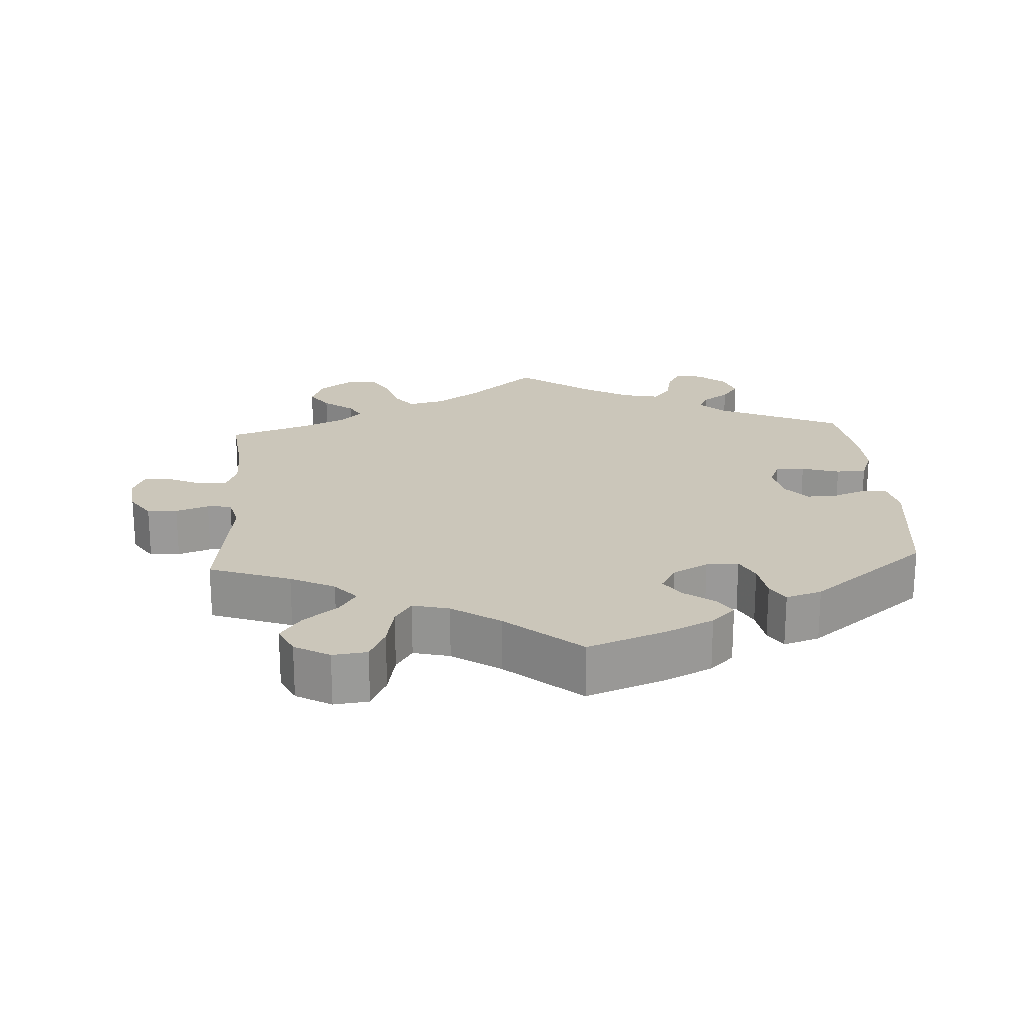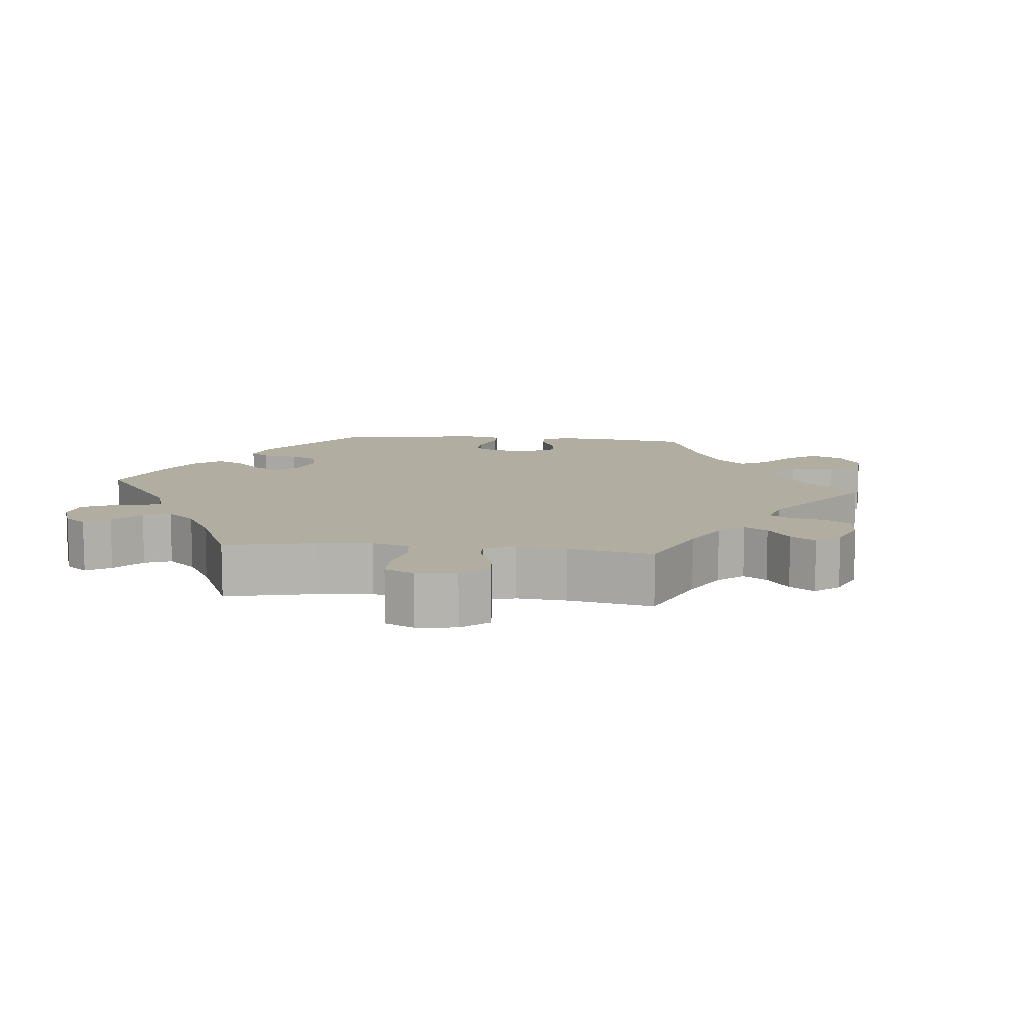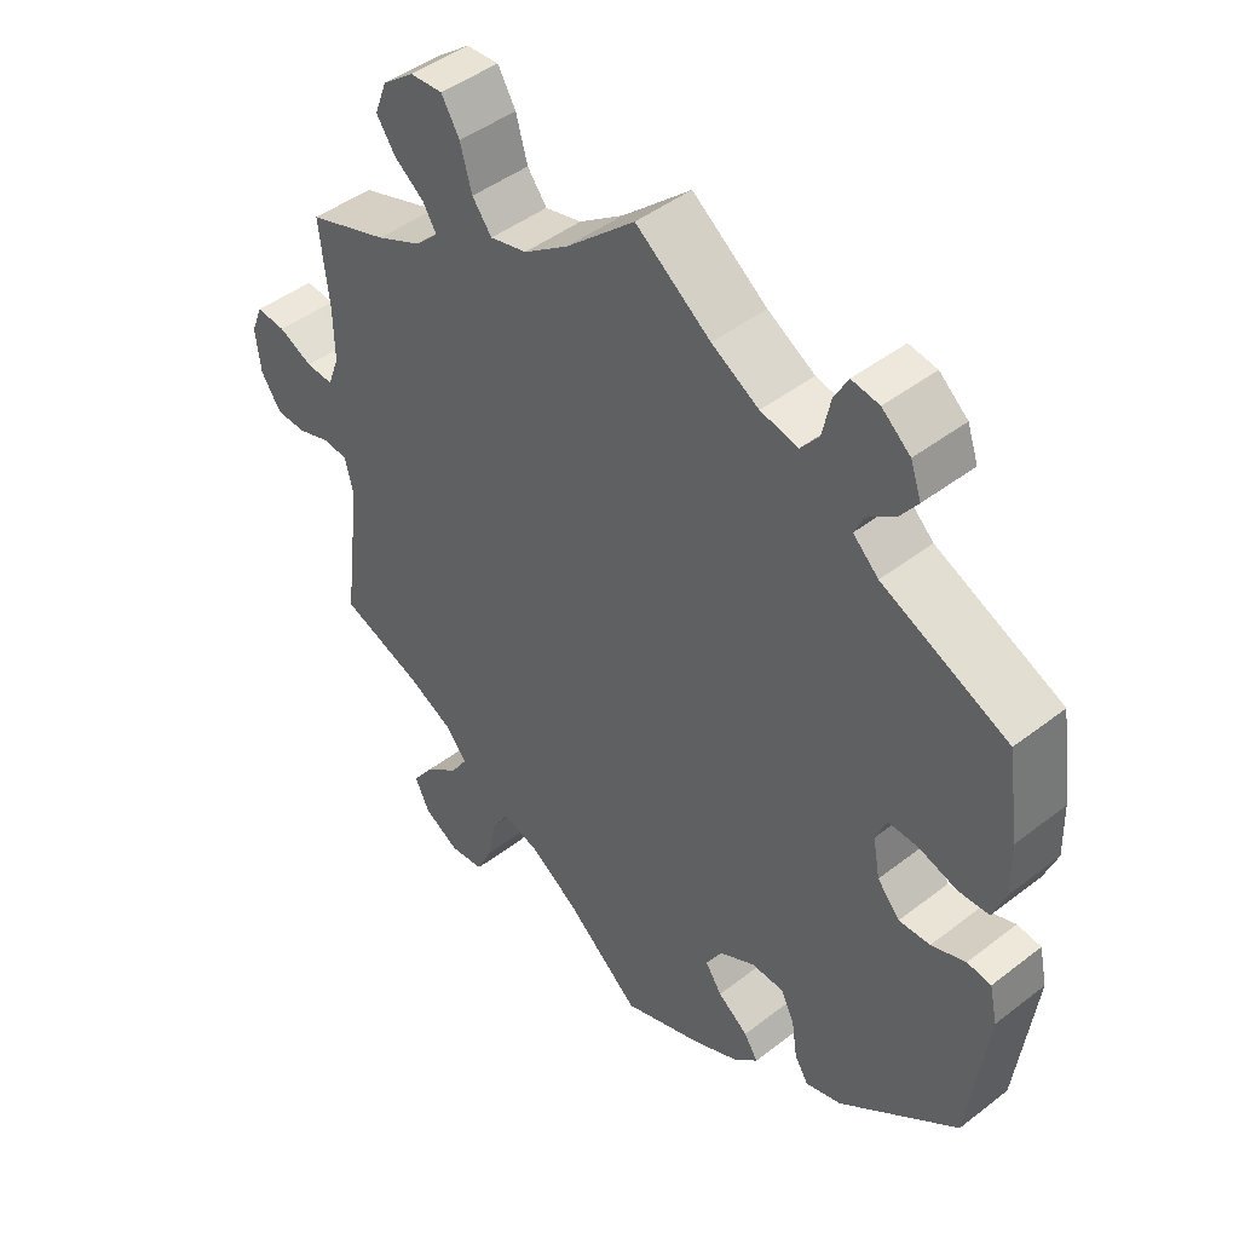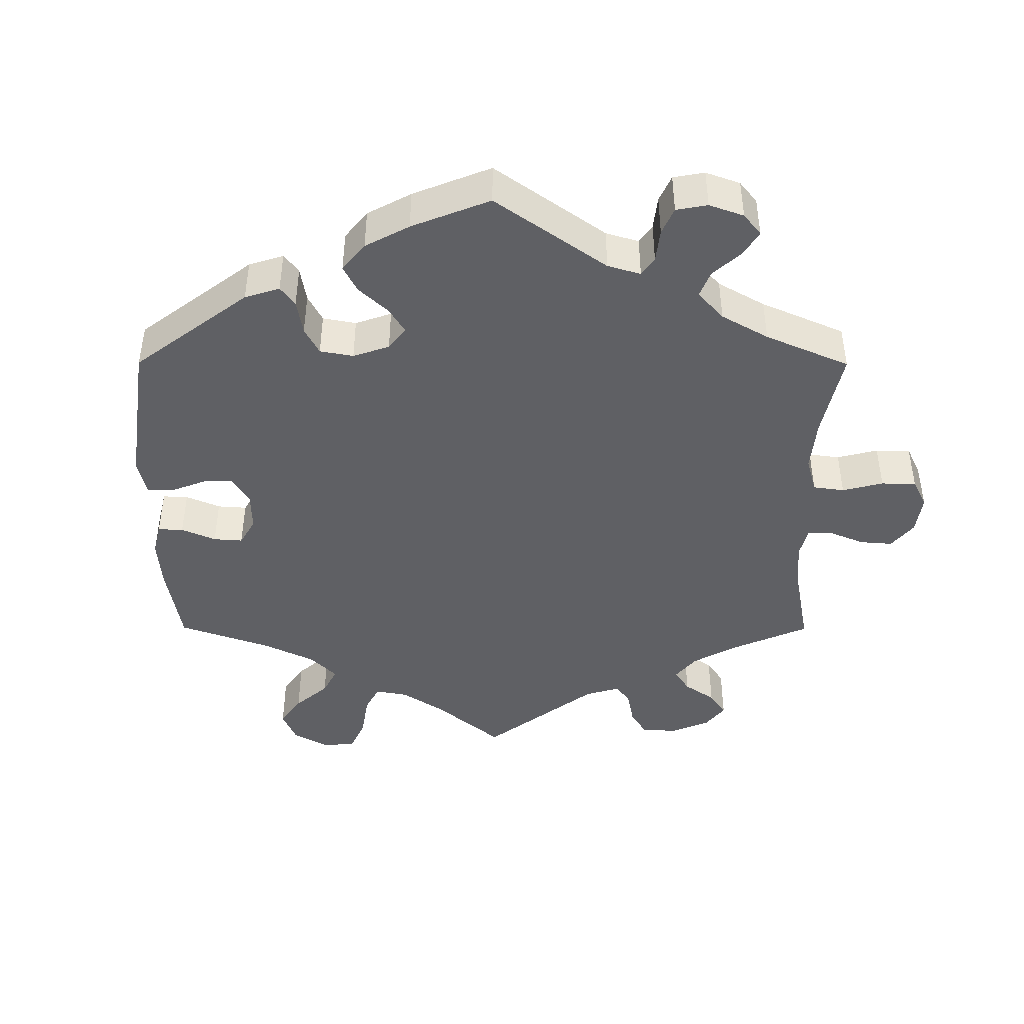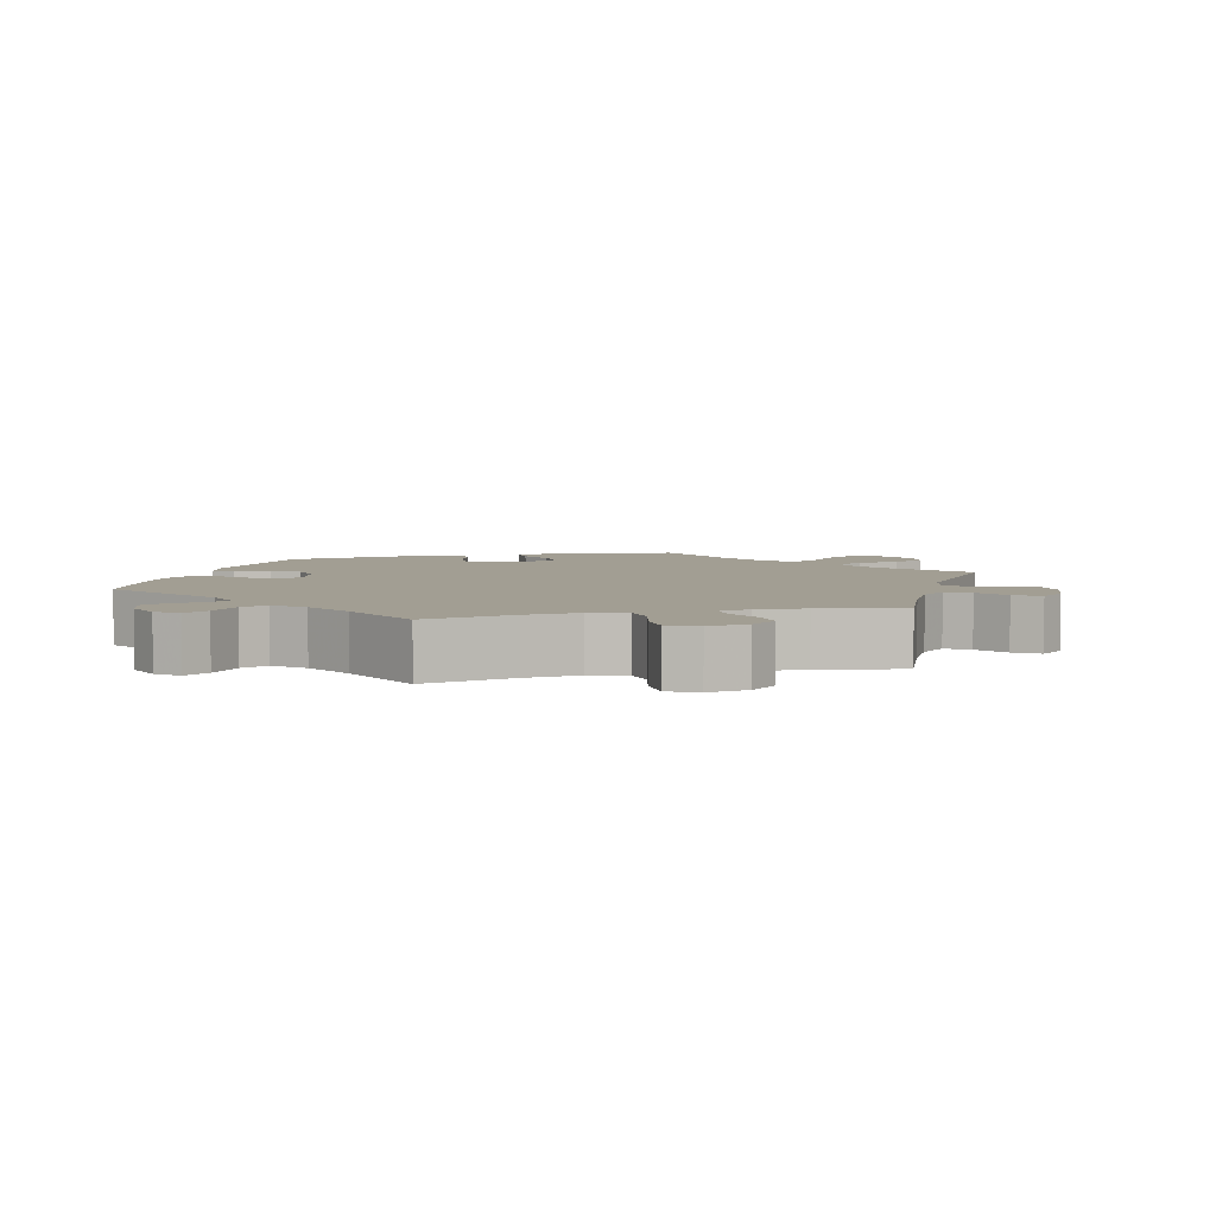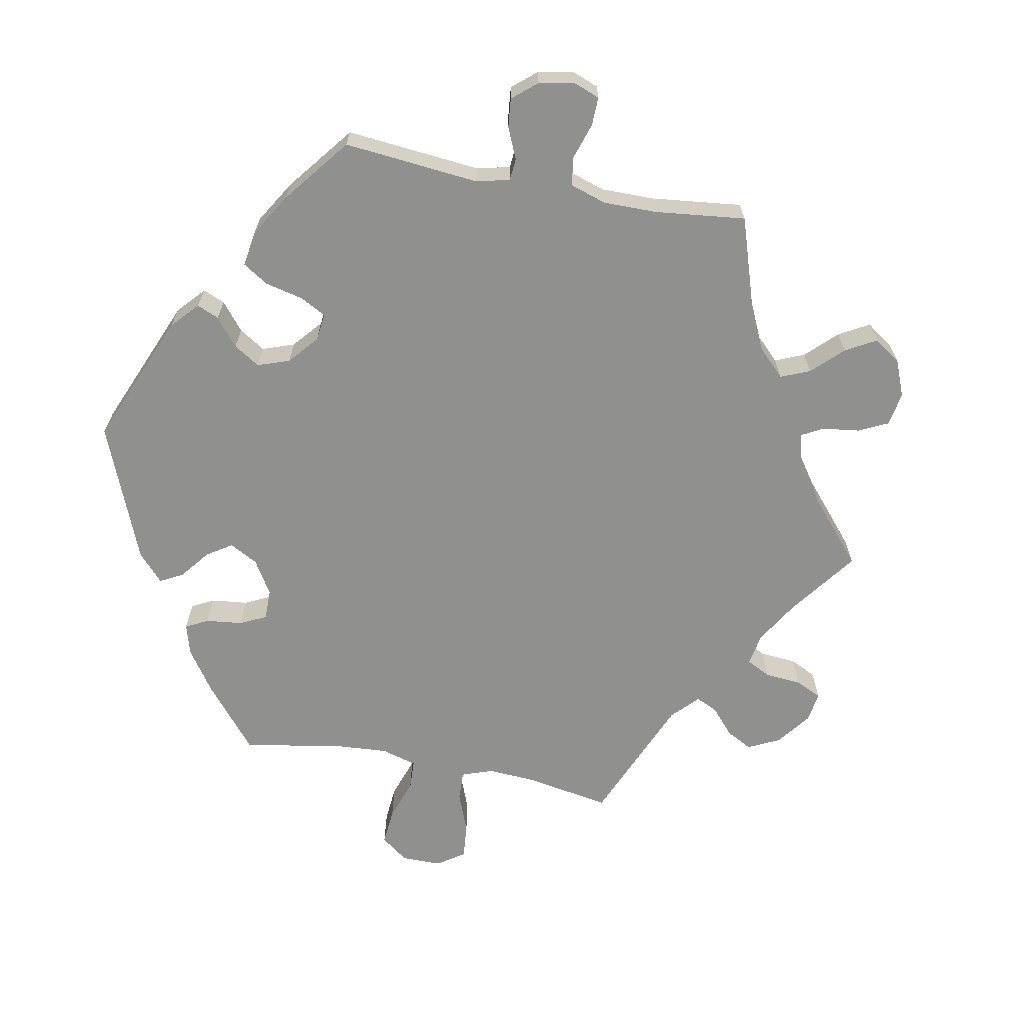
<metadata>
{"format":"obj","ext":"obj","renderer":"f3d","projection":"perspective","resolution":1024,"background":"white","views":[{"elev":21.1,"azim":176.5,"up":"+Y"},{"elev":10.4,"azim":35.8,"up":"+Y"},{"elev":45.6,"azim":-131.6,"up":"+Z"},{"elev":-43.5,"azim":-60.2,"up":"+Y"},{"elev":5.0,"azim":15.3,"up":"+Y"},{"elev":-65.5,"azim":-40.8,"up":"+Y"}]}
</metadata>
<code>
v -0.525 0.07 -0.089
v -0.514 0.07 -0.039
v -0.481 0.07 -0.035
v -0.434 0.07 -0.053
v -0.391 0.07 -0.055
v -0.36 0.07 -0.019
v -0.35 0.07 0.034
v -0.365 0.07 0.07
v -0.406 0.07 0.069
v -0.459 0.07 0.053
v -0.501 0.07 0.055
v -0.519 0.07 0.102
v -0.517 0.07 0.172
v -0.5 0.07 0.289
v -0.327 0.07 0.368
v -0.292 0.07 0.401
v -0.305 0.07 0.429
v -0.343 0.07 0.457
v -0.367 0.07 0.49
v -0.352 0.07 0.532
v -0.313 0.07 0.565
v -0.275 0.07 0.571
v -0.256 0.07 0.536
v -0.245 0.07 0.484
v -0.22 0.07 0.453
v -0.168 0.07 0.464
v -0.103 0.07 0.502
v 0 0.07 0.578
v 0.095 0.07 0.493
v 0.156 0.07 0.45
v 0.207 0.07 0.437
v 0.234 0.07 0.472
v 0.25 0.07 0.529
v 0.275 0.07 0.571
v 0.32 0.07 0.568
v 0.364 0.07 0.534
v 0.381 0.07 0.489
v 0.355 0.07 0.451
v 0.313 0.07 0.419
v 0.295 0.07 0.389
v 0.327 0.07 0.358
v 0.389 0.07 0.329
v 0.501 0.07 0.29
v 0.488 0.07 0.172
v 0.487 0.07 0.101
v 0.503 0.07 0.058
v 0.541 0.07 0.06
v 0.588 0.07 0.082
v 0.629 0.07 0.085
v 0.645 0.07 0.045
v 0.638 0.07 -0.014
v 0.61 0.07 -0.056
v 0.568 0.07 -0.057
v 0.522 0.07 -0.041
v 0.488 0.07 -0.044
v 0.476 0.07 -0.093
v 0.501 0.07 -0.289
v 0.387 0.07 -0.33
v 0.325 0.07 -0.361
v 0.295 0.07 -0.396
v 0.318 0.07 -0.432
v 0.366 0.07 -0.471
v 0.395 0.07 -0.512
v 0.375 0.07 -0.554
v 0.326 0.07 -0.582
v 0.278 0.07 -0.576
v 0.256 0.07 -0.529
v 0.244 0.07 -0.468
v 0.221 0.07 -0.432
v 0.17 0.07 -0.445
v 0.103 0.07 -0.49
v 0 0.07 -0.578
v -0.111 0.07 -0.536
v -0.175 0.07 -0.505
v -0.208 0.07 -0.473
v -0.189 0.07 -0.443
v -0.147 0.07 -0.412
v -0.124 0.07 -0.378
v -0.146 0.07 -0.34
v -0.195 0.07 -0.313
v -0.24 0.07 -0.314
v -0.259 0.07 -0.351
v -0.267 0.07 -0.404
v -0.286 0.07 -0.435
v -0.336 0.07 -0.419
v -0.5 0.07 -0.289
v -0.525 0 -0.089
v -0.514 0 -0.039
v -0.481 0 -0.035
v -0.434 0 -0.053
v -0.391 0 -0.055
v -0.36 0 -0.019
v -0.35 0 0.034
v -0.365 0 0.07
v -0.406 0 0.069
v -0.459 0 0.053
v -0.501 0 0.055
v -0.519 0 0.102
v -0.517 0 0.172
v -0.5 0 0.289
v -0.327 0 0.368
v -0.292 0 0.401
v -0.305 0 0.429
v -0.343 0 0.457
v -0.367 0 0.49
v -0.352 0 0.532
v -0.313 0 0.565
v -0.275 0 0.571
v -0.256 0 0.536
v -0.245 0 0.484
v -0.22 0 0.453
v -0.168 0 0.464
v -0.103 0 0.502
v 0 0 0.578
v 0.095 0 0.493
v 0.156 0 0.45
v 0.207 0 0.437
v 0.234 0 0.472
v 0.25 0 0.529
v 0.275 0 0.571
v 0.32 0 0.568
v 0.364 0 0.534
v 0.381 0 0.489
v 0.355 0 0.451
v 0.313 0 0.419
v 0.295 0 0.389
v 0.327 0 0.358
v 0.389 0 0.329
v 0.501 0 0.29
v 0.488 0 0.172
v 0.487 0 0.101
v 0.503 0 0.058
v 0.541 0 0.06
v 0.588 0 0.082
v 0.629 0 0.085
v 0.645 0 0.045
v 0.638 0 -0.014
v 0.61 0 -0.056
v 0.568 0 -0.057
v 0.522 0 -0.041
v 0.488 0 -0.044
v 0.476 0 -0.093
v 0.501 0 -0.289
v 0.387 0 -0.33
v 0.325 0 -0.361
v 0.295 0 -0.396
v 0.318 0 -0.432
v 0.366 0 -0.471
v 0.395 0 -0.512
v 0.375 0 -0.554
v 0.326 0 -0.582
v 0.278 0 -0.576
v 0.256 0 -0.529
v 0.244 0 -0.468
v 0.221 0 -0.432
v 0.17 0 -0.445
v 0.103 0 -0.49
v 0 0 -0.578
v -0.111 0 -0.536
v -0.175 0 -0.505
v -0.208 0 -0.473
v -0.189 0 -0.443
v -0.147 0 -0.412
v -0.124 0 -0.378
v -0.146 0 -0.34
v -0.195 0 -0.313
v -0.24 0 -0.314
v -0.259 0 -0.351
v -0.267 0 -0.404
v -0.286 0 -0.435
v -0.336 0 -0.419
v -0.5 0 -0.289
f 82 83 84 85
f 81 82 85 86
f 80 81 86 1
f 74 75 76 77
f 74 77 78
f 71 72 73 74
f 70 71 74 78
f 69 70 78 79
f 65 66 67 68
f 65 68 69
f 64 65 69
f 61 62 63 64
f 60 61 64 69
f 59 60 69 79
f 56 57 58
f 55 56 58 59
f 51 52 53 54
f 51 54 55
f 50 51 55
f 47 48 49 50
f 46 47 50 55
f 45 46 55 59
f 42 43 44
f 41 42 44 45
f 40 41 45 59
f 36 37 38 39
f 36 39 40
f 35 36 40
f 32 33 34 35
f 31 32 35 40
f 30 31 40 59
f 27 28 29
f 26 27 29 30
f 25 26 30 59
f 21 22 23 24
f 17 18 19 20
f 16 17 20 21
f 12 13 14 15
f 12 15 16
f 9 10 11 12
f 8 9 12 16
f 7 8 16
f 1 2 3 4
f 1 4 5
f 80 1 5
f 79 80 5 6
f 59 79 6 7
f 25 59 7 16
f 16 21 24 25
f 171 170 169 168
f 172 171 168 167
f 87 172 167 166
f 163 162 161 160
f 164 163 160
f 160 159 158 157
f 164 160 157 156
f 165 164 156 155
f 154 153 152 151
f 155 154 151
f 155 151 150
f 150 149 148 147
f 155 150 147 146
f 165 155 146 145
f 144 143 142
f 145 144 142 141
f 140 139 138 137
f 141 140 137
f 141 137 136
f 136 135 134 133
f 141 136 133 132
f 145 141 132 131
f 130 129 128
f 131 130 128 127
f 145 131 127 126
f 125 124 123 122
f 126 125 122
f 126 122 121
f 121 120 119 118
f 126 121 118 117
f 145 126 117 116
f 115 114 113
f 116 115 113 112
f 145 116 112 111
f 110 109 108 107
f 106 105 104 103
f 107 106 103 102
f 101 100 99 98
f 102 101 98
f 98 97 96 95
f 102 98 95 94
f 102 94 93
f 90 89 88 87
f 91 90 87
f 91 87 166
f 92 91 166 165
f 93 92 165 145
f 102 93 145 111
f 111 110 107 102
f 1 87 88 2
f 2 88 89 3
f 3 89 90 4
f 4 90 91 5
f 5 91 92 6
f 6 92 93 7
f 7 93 94 8
f 8 94 95 9
f 9 95 96 10
f 10 96 97 11
f 11 97 98 12
f 12 98 99 13
f 13 99 100 14
f 14 100 101 15
f 15 101 102 16
f 16 102 103 17
f 17 103 104 18
f 18 104 105 19
f 19 105 106 20
f 20 106 107 21
f 21 107 108 22
f 22 108 109 23
f 23 109 110 24
f 24 110 111 25
f 25 111 112 26
f 26 112 113 27
f 27 113 114 28
f 28 114 115 29
f 29 115 116 30
f 30 116 117 31
f 31 117 118 32
f 32 118 119 33
f 33 119 120 34
f 34 120 121 35
f 35 121 122 36
f 36 122 123 37
f 37 123 124 38
f 38 124 125 39
f 39 125 126 40
f 40 126 127 41
f 41 127 128 42
f 42 128 129 43
f 43 129 130 44
f 44 130 131 45
f 45 131 132 46
f 46 132 133 47
f 47 133 134 48
f 48 134 135 49
f 49 135 136 50
f 50 136 137 51
f 51 137 138 52
f 52 138 139 53
f 53 139 140 54
f 54 140 141 55
f 55 141 142 56
f 56 142 143 57
f 57 143 144 58
f 58 144 145 59
f 59 145 146 60
f 60 146 147 61
f 61 147 148 62
f 62 148 149 63
f 63 149 150 64
f 64 150 151 65
f 65 151 152 66
f 66 152 153 67
f 67 153 154 68
f 68 154 155 69
f 69 155 156 70
f 70 156 157 71
f 71 157 158 72
f 72 158 159 73
f 73 159 160 74
f 74 160 161 75
f 75 161 162 76
f 76 162 163 77
f 77 163 164 78
f 78 164 165 79
f 79 165 166 80
f 80 166 167 81
f 81 167 168 82
f 82 168 169 83
f 83 169 170 84
f 84 170 171 85
f 85 171 172 86
f 86 172 87 1

</code>
